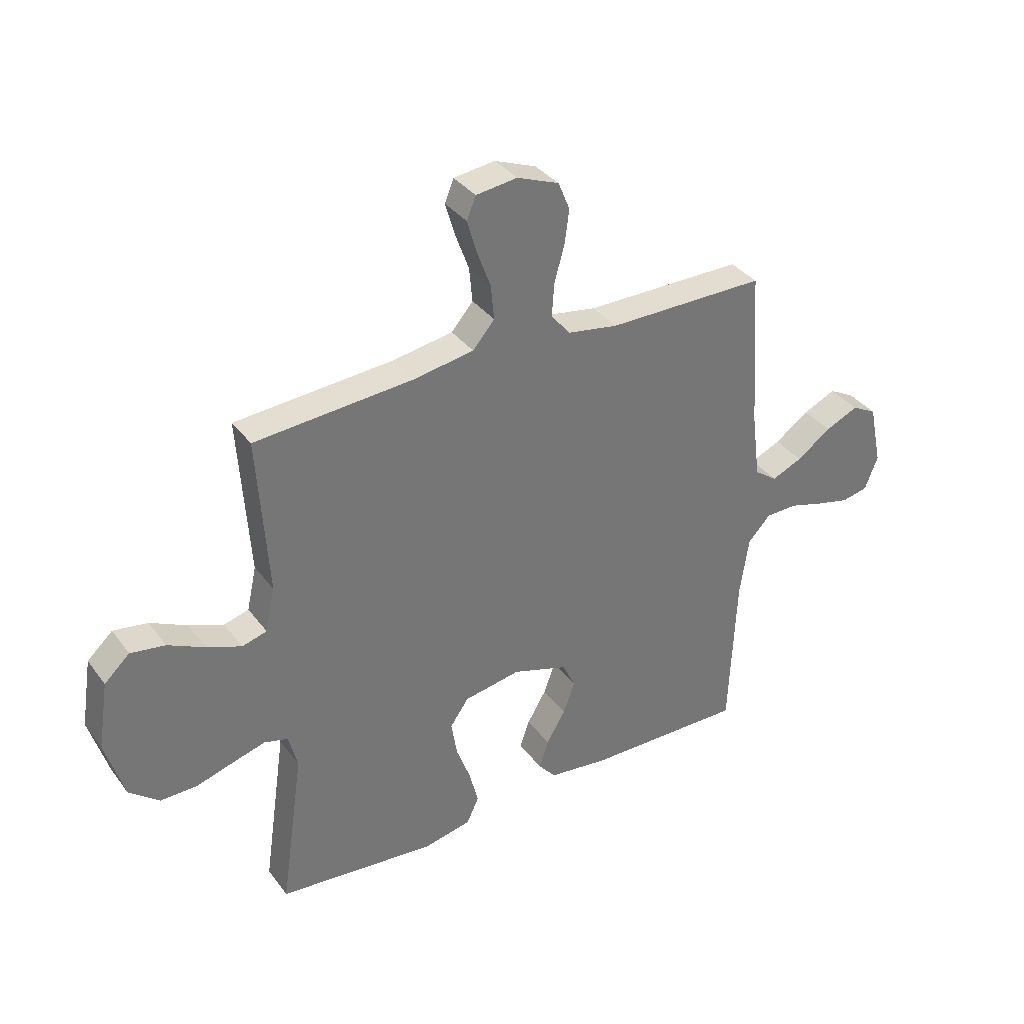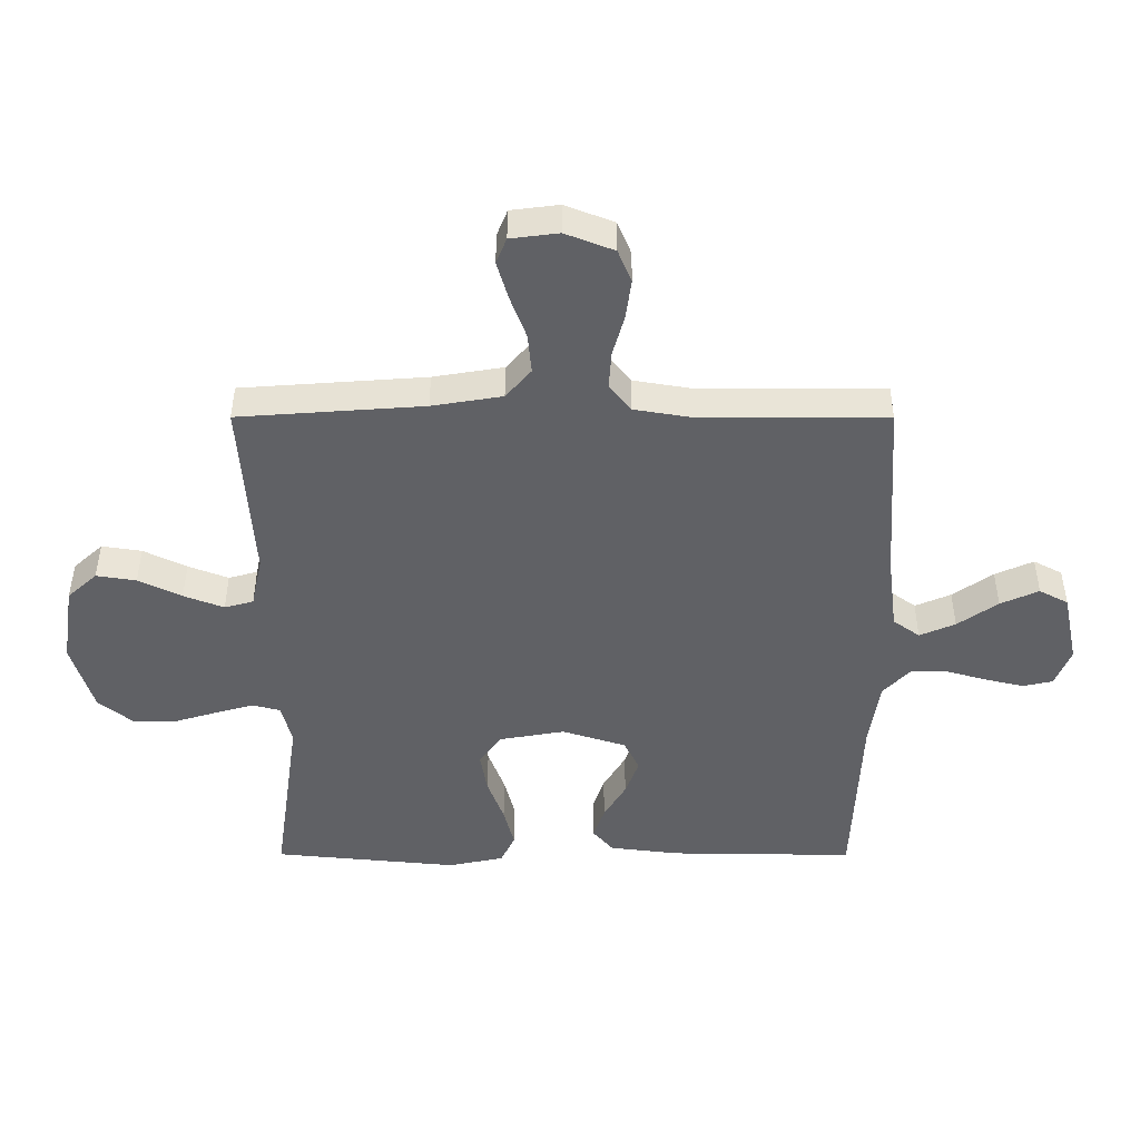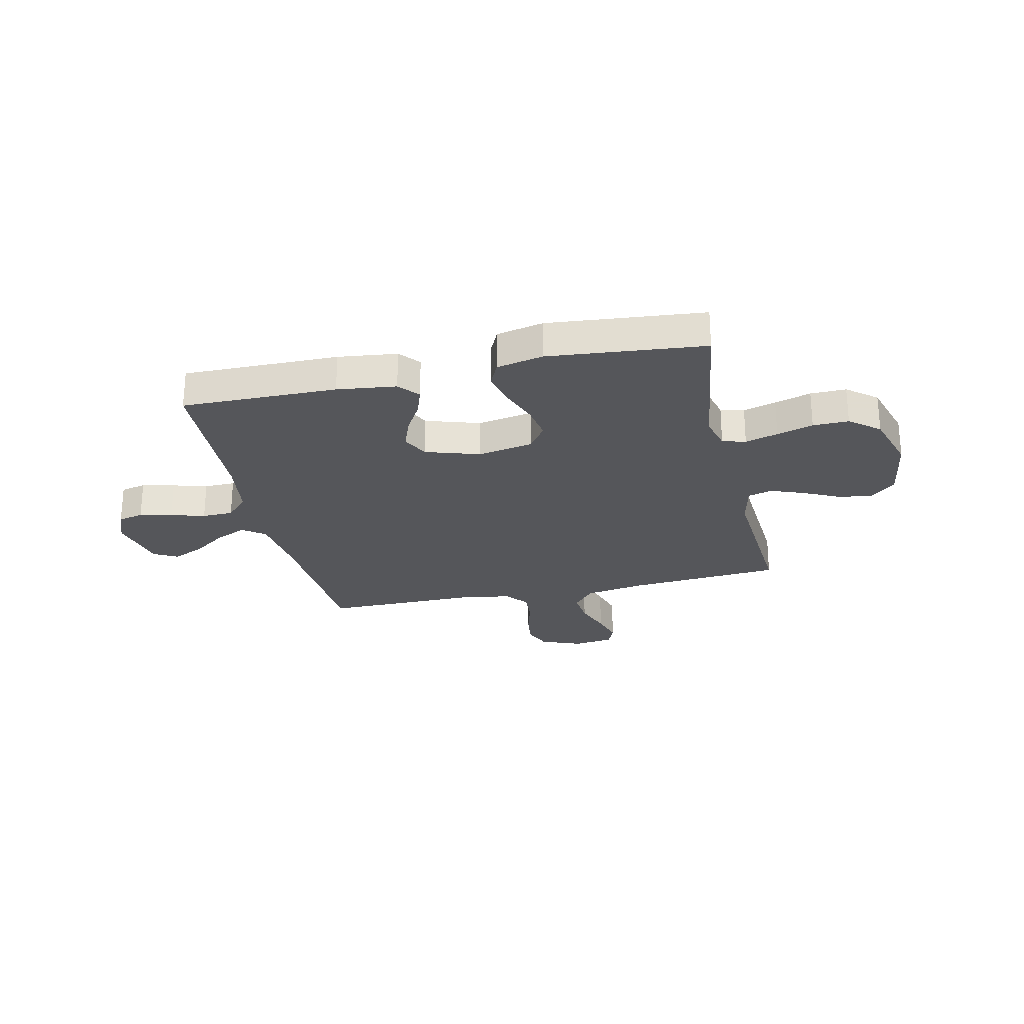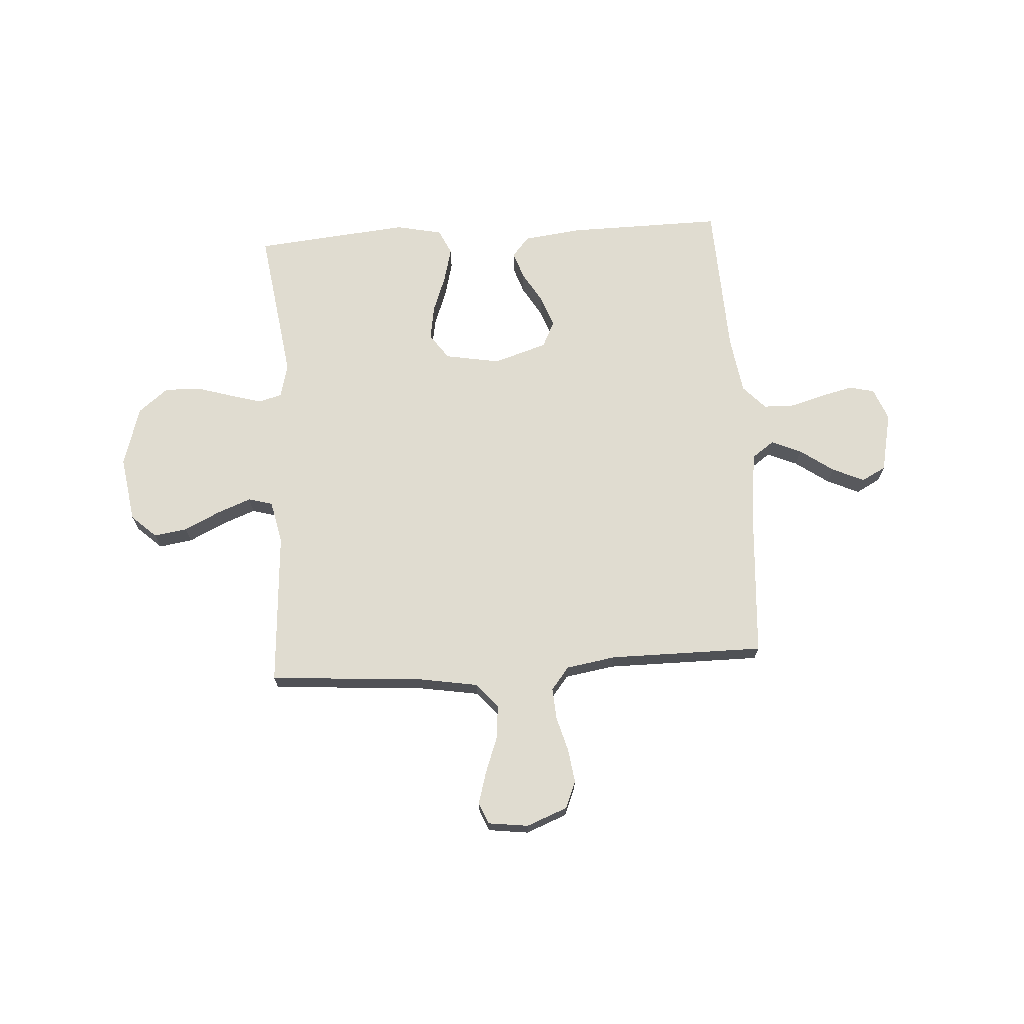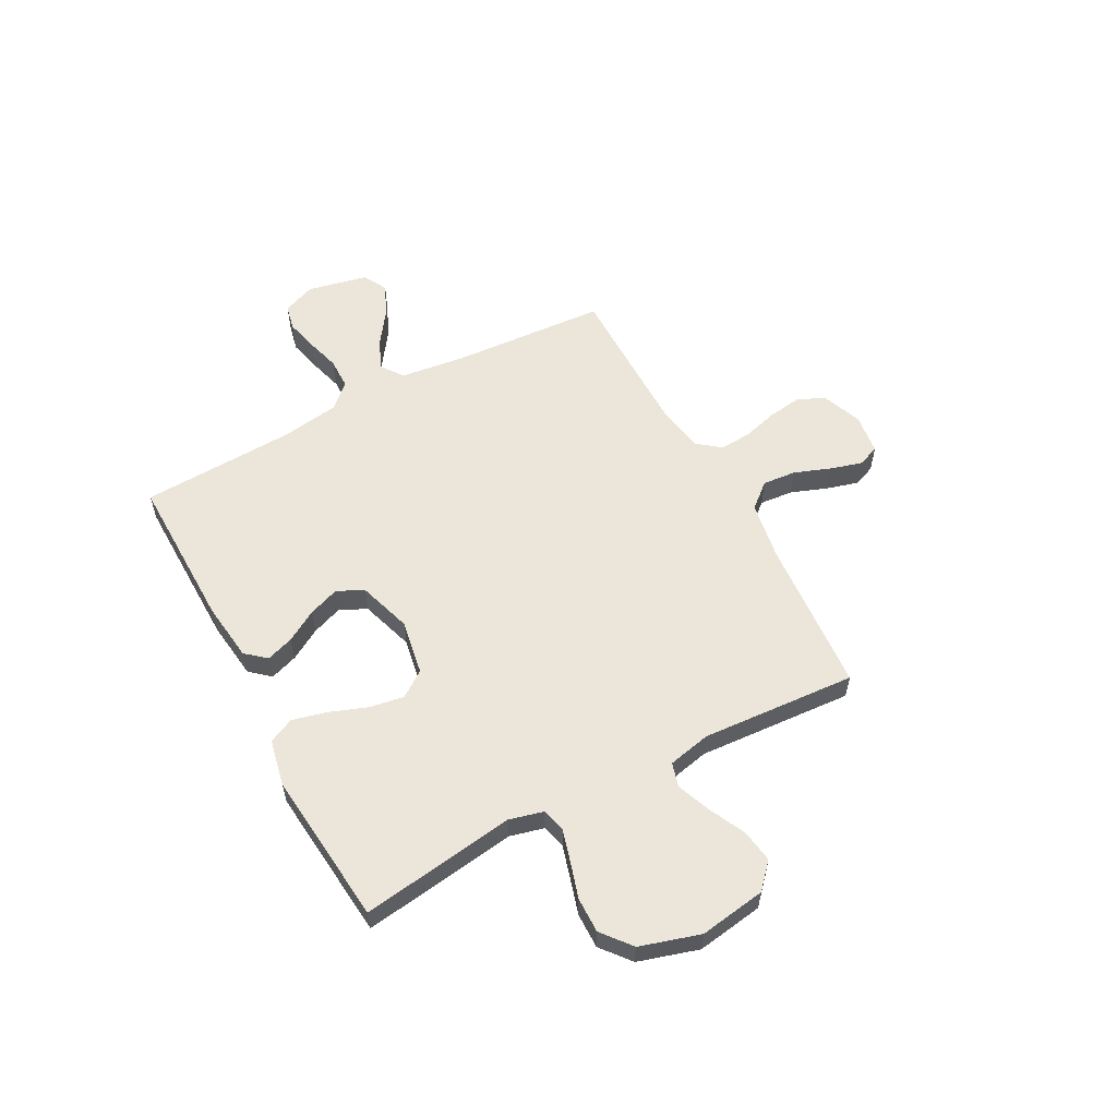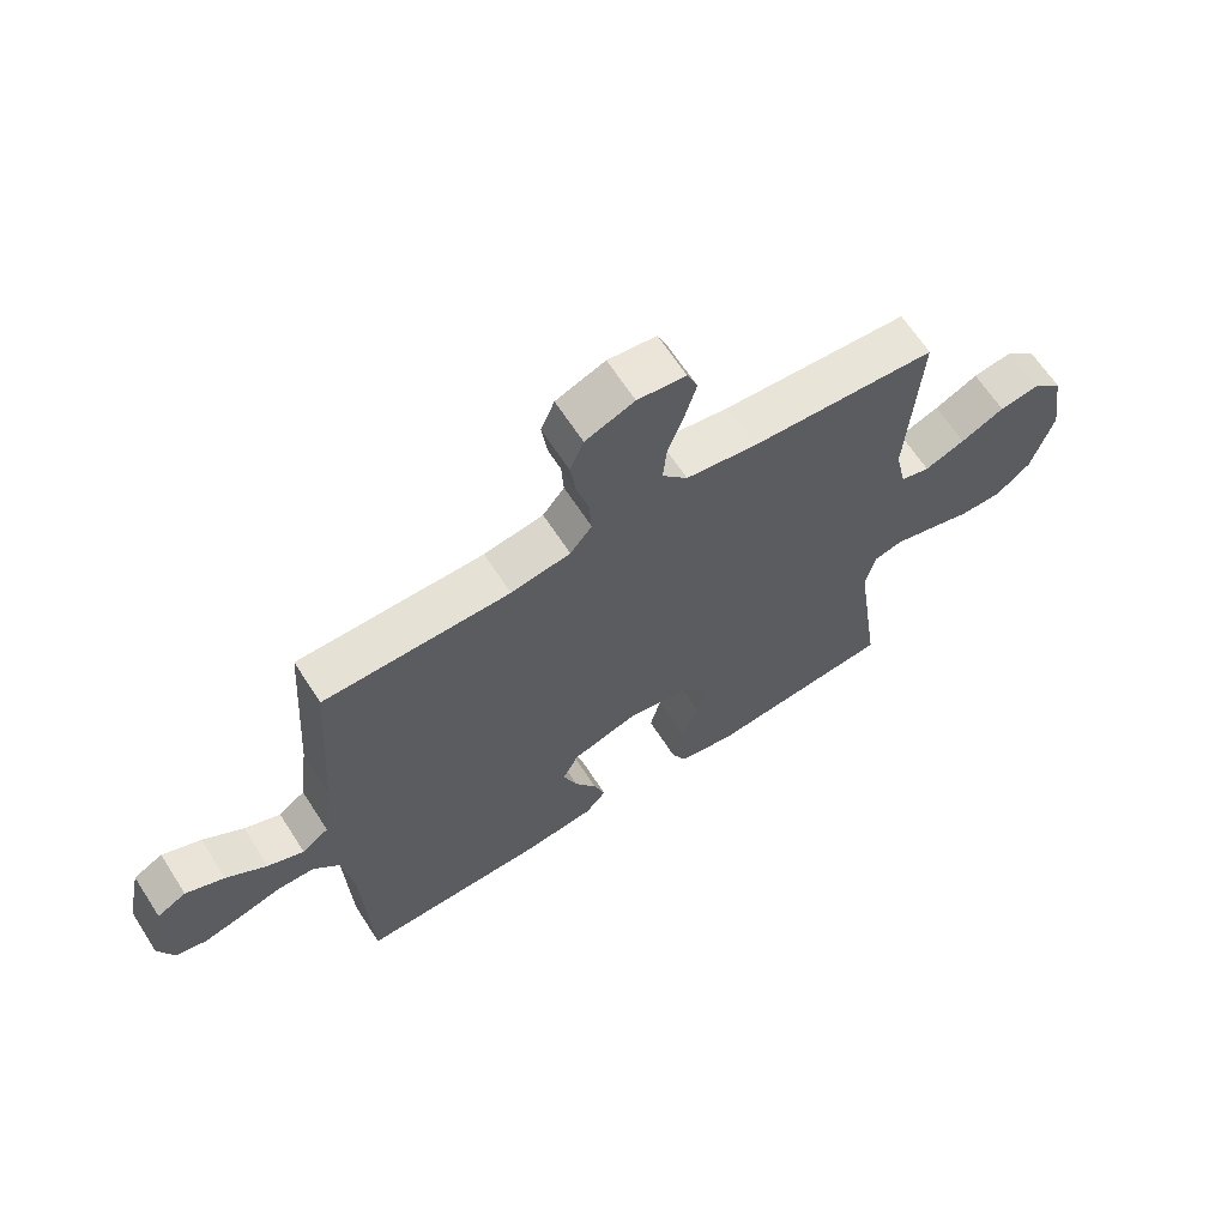
<metadata>
{"format":"obj","ext":"obj","renderer":"f3d","projection":"perspective","resolution":1024,"background":"white","views":[{"elev":35.3,"azim":-31.6,"up":"+Z"},{"elev":42.8,"azim":0.1,"up":"+Z"},{"elev":-25.9,"azim":-167.3,"up":"+Y"},{"elev":69.6,"azim":-3.6,"up":"+Y"},{"elev":57.4,"azim":-118.2,"up":"+Y"},{"elev":64.8,"azim":147.2,"up":"+Z"}]}
</metadata>
<code>
v -0.5 0.07 0.5
v -0.2 0.07 0.522
v -0.086 0.07 0.541
v -0.045 0.07 0.589
v -0.051 0.07 0.654
v -0.077 0.07 0.724
v -0.095 0.07 0.786
v -0.078 0.07 0.828
v 0 0.07 0.838
v 0.079 0.07 0.807
v 0.101 0.07 0.754
v 0.092 0.07 0.689
v 0.073 0.07 0.621
v 0.069 0.07 0.56
v 0.104 0.07 0.516
v 0.2 0.07 0.5
v 0.5 0.07 0.5
v 0.52 0.07 0.2
v 0.536 0.07 0.074
v 0.579 0.07 0.043
v 0.637 0.07 0.068
v 0.702 0.07 0.114
v 0.764 0.07 0.142
v 0.811 0.07 0.117
v 0.836 0.07 0
v 0.811 0.07 -0.063
v 0.762 0.07 -0.074
v 0.699 0.07 -0.059
v 0.633 0.07 -0.04
v 0.573 0.07 -0.041
v 0.53 0.07 -0.087
v 0.513 0.07 -0.2
v 0.5 0.07 -0.5
v 0.2 0.07 -0.496
v 0.086 0.07 -0.482
v 0.053 0.07 -0.443
v 0.071 0.07 -0.39
v 0.107 0.07 -0.329
v 0.129 0.07 -0.269
v 0.104 0.07 -0.218
v 0 0.07 -0.185
v -0.107 0.07 -0.204
v -0.142 0.07 -0.254
v -0.131 0.07 -0.321
v -0.104 0.07 -0.394
v -0.087 0.07 -0.461
v -0.11 0.07 -0.51
v -0.2 0.07 -0.529
v -0.5 0.07 -0.5
v -0.457 0.07 -0.2
v -0.474 0.07 -0.134
v -0.519 0.07 -0.122
v -0.582 0.07 -0.14
v -0.652 0.07 -0.161
v -0.721 0.07 -0.162
v -0.778 0.07 -0.116
v -0.813 0.07 0
v -0.793 0.07 0.129
v -0.745 0.07 0.173
v -0.68 0.07 0.163
v -0.61 0.07 0.129
v -0.545 0.07 0.104
v -0.498 0.07 0.117
v -0.48 0.07 0.2
v -0.5 0 0.5
v -0.2 0 0.522
v -0.086 0 0.541
v -0.045 0 0.589
v -0.051 0 0.654
v -0.077 0 0.724
v -0.095 0 0.786
v -0.078 0 0.828
v 0 0 0.838
v 0.079 0 0.807
v 0.101 0 0.754
v 0.092 0 0.689
v 0.073 0 0.621
v 0.069 0 0.56
v 0.104 0 0.516
v 0.2 0 0.5
v 0.5 0 0.5
v 0.52 0 0.2
v 0.536 0 0.074
v 0.579 0 0.043
v 0.637 0 0.068
v 0.702 0 0.114
v 0.764 0 0.142
v 0.811 0 0.117
v 0.836 0 0
v 0.811 0 -0.063
v 0.762 0 -0.074
v 0.699 0 -0.059
v 0.633 0 -0.04
v 0.573 0 -0.041
v 0.53 0 -0.087
v 0.513 0 -0.2
v 0.5 0 -0.5
v 0.2 0 -0.496
v 0.086 0 -0.482
v 0.053 0 -0.443
v 0.071 0 -0.39
v 0.107 0 -0.329
v 0.129 0 -0.269
v 0.104 0 -0.218
v 0 0 -0.185
v -0.107 0 -0.204
v -0.142 0 -0.254
v -0.131 0 -0.321
v -0.104 0 -0.394
v -0.087 0 -0.461
v -0.11 0 -0.51
v -0.2 0 -0.529
v -0.5 0 -0.5
v -0.457 0 -0.2
v -0.474 0 -0.134
v -0.519 0 -0.122
v -0.582 0 -0.14
v -0.652 0 -0.161
v -0.721 0 -0.162
v -0.778 0 -0.116
v -0.813 0 0
v -0.793 0 0.129
v -0.745 0 0.173
v -0.68 0 0.163
v -0.61 0 0.129
v -0.545 0 0.104
v -0.498 0 0.117
v -0.48 0 0.2
f 58 59 60 61
f 58 61 62
f 57 58 62
f 56 57 62 63
f 53 54 55 56
f 52 53 56 63
f 47 48 49 50
f 47 50 51
f 44 45 46 47
f 43 44 47 51
f 42 43 51
f 41 42 51 52
f 35 36 37 38
f 35 38 39
f 32 33 34 35
f 31 32 35 39
f 30 31 39 40
f 26 27 28 29
f 24 25 26 29
f 24 29 30
f 21 22 23 24
f 20 21 24 30
f 19 20 30 40
f 16 17 18
f 15 16 18 19
f 10 11 12 13
f 10 13 14
f 9 10 14
f 8 9 14
f 5 6 7 8
f 5 8 14
f 4 5 14 15
f 64 1 2
f 64 2 3
f 41 52 63 64
f 41 64 3
f 15 19 40 41
f 3 4 15 41
f 125 124 123 122
f 126 125 122
f 126 122 121
f 127 126 121 120
f 120 119 118 117
f 127 120 117 116
f 114 113 112 111
f 115 114 111
f 111 110 109 108
f 115 111 108 107
f 115 107 106
f 116 115 106 105
f 102 101 100 99
f 103 102 99
f 99 98 97 96
f 103 99 96 95
f 104 103 95 94
f 93 92 91 90
f 93 90 89 88
f 94 93 88
f 88 87 86 85
f 94 88 85 84
f 104 94 84 83
f 82 81 80
f 83 82 80 79
f 77 76 75 74
f 78 77 74
f 78 74 73
f 78 73 72
f 72 71 70 69
f 78 72 69
f 79 78 69 68
f 66 65 128
f 67 66 128
f 128 127 116 105
f 67 128 105
f 105 104 83 79
f 105 79 68 67
f 1 65 66 2
f 2 66 67 3
f 3 67 68 4
f 4 68 69 5
f 5 69 70 6
f 6 70 71 7
f 7 71 72 8
f 8 72 73 9
f 9 73 74 10
f 10 74 75 11
f 11 75 76 12
f 12 76 77 13
f 13 77 78 14
f 14 78 79 15
f 15 79 80 16
f 16 80 81 17
f 17 81 82 18
f 18 82 83 19
f 19 83 84 20
f 20 84 85 21
f 21 85 86 22
f 22 86 87 23
f 23 87 88 24
f 24 88 89 25
f 25 89 90 26
f 26 90 91 27
f 27 91 92 28
f 28 92 93 29
f 29 93 94 30
f 30 94 95 31
f 31 95 96 32
f 32 96 97 33
f 33 97 98 34
f 34 98 99 35
f 35 99 100 36
f 36 100 101 37
f 37 101 102 38
f 38 102 103 39
f 39 103 104 40
f 40 104 105 41
f 41 105 106 42
f 42 106 107 43
f 43 107 108 44
f 44 108 109 45
f 45 109 110 46
f 46 110 111 47
f 47 111 112 48
f 48 112 113 49
f 49 113 114 50
f 50 114 115 51
f 51 115 116 52
f 52 116 117 53
f 53 117 118 54
f 54 118 119 55
f 55 119 120 56
f 56 120 121 57
f 57 121 122 58
f 58 122 123 59
f 59 123 124 60
f 60 124 125 61
f 61 125 126 62
f 62 126 127 63
f 63 127 128 64
f 64 128 65 1

</code>
